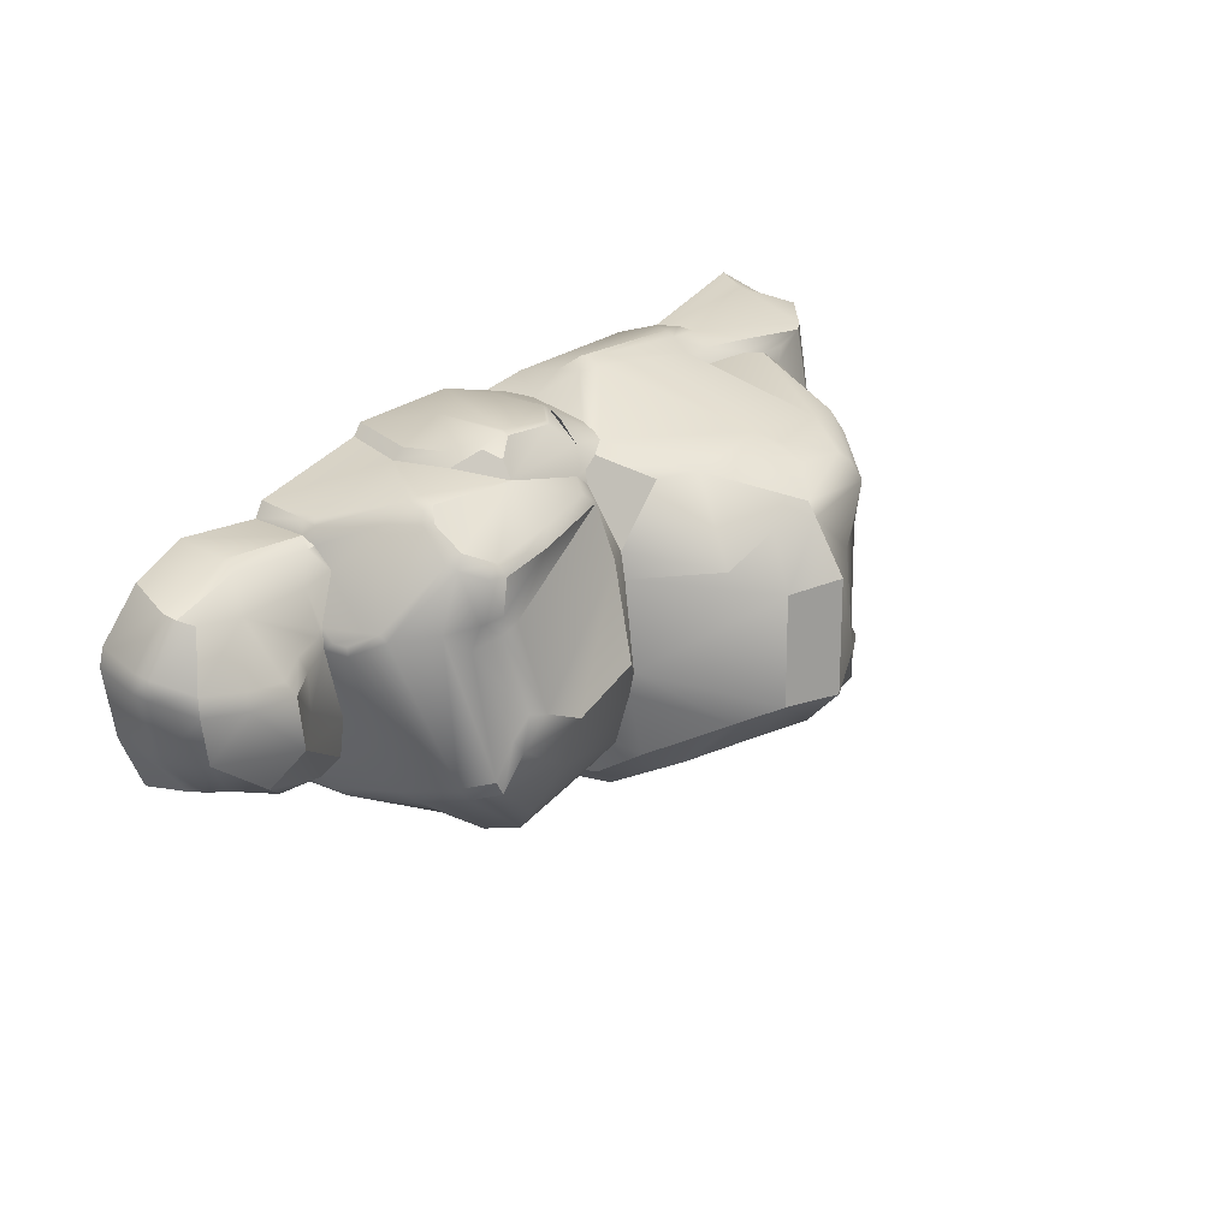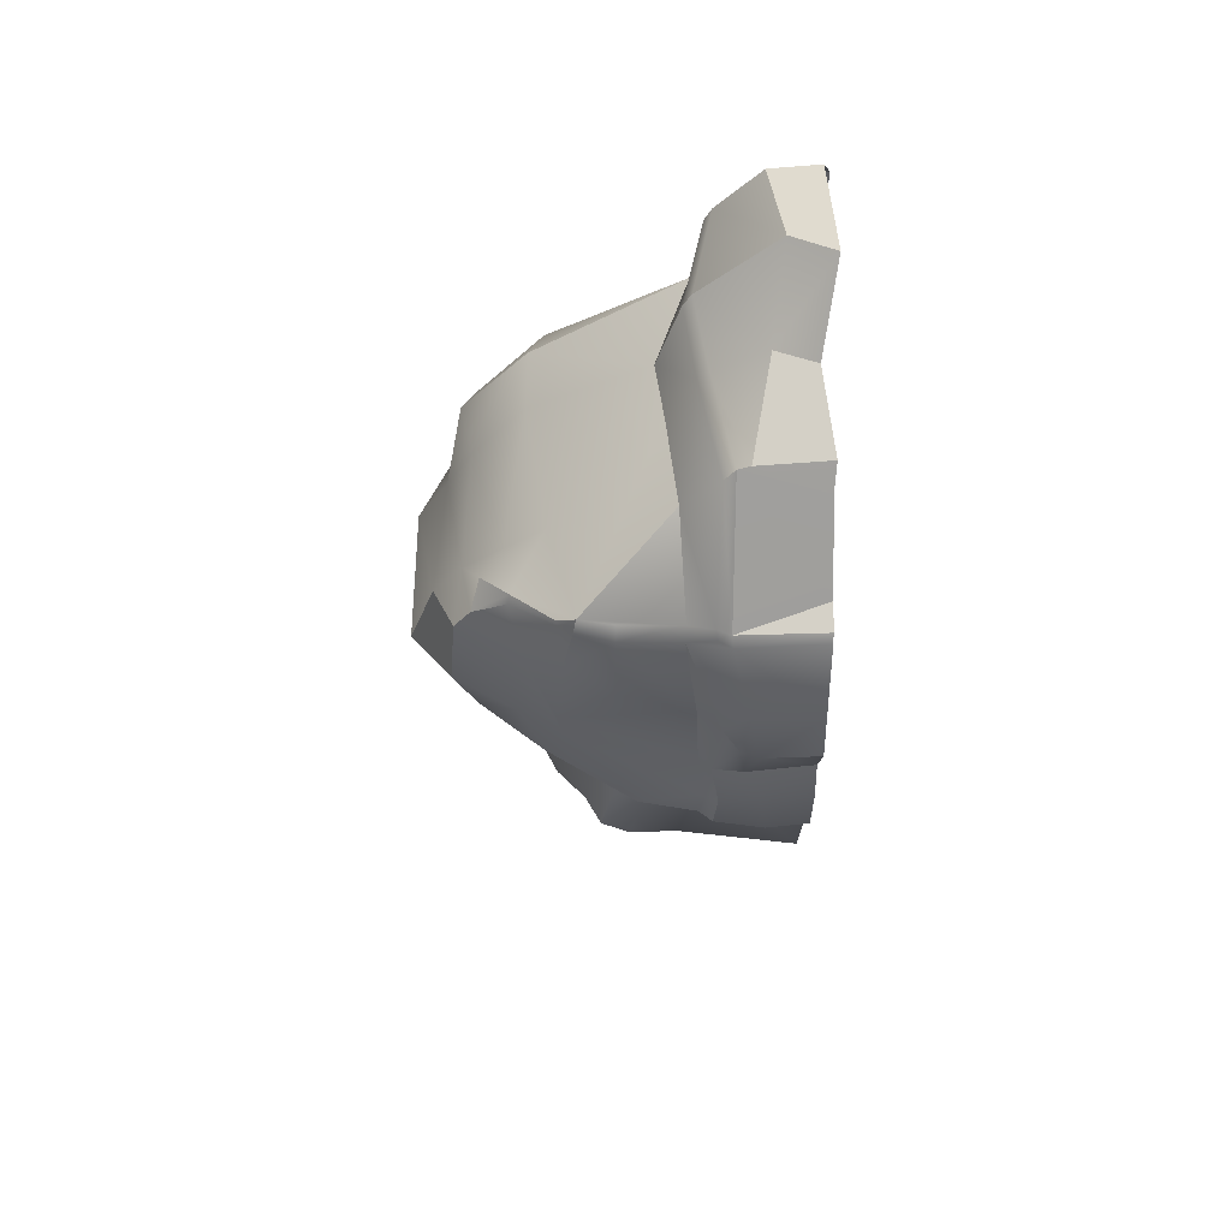
<metadata>
{"format":"obj","ext":"obj","renderer":"f3d","projection":"perspective","resolution":1024,"background":"white","views":[{"elev":24.4,"azim":128.5,"up":"+Z"},{"elev":-24.4,"azim":-89.3,"up":"+Z"}]}
</metadata>
<code>
g islandGeneric02Geo
v -1.282 -0.5372 -0.717
v -1.279 -0.2149 -0.7232
v -1.306 -0.5385 -0.6173
v -1.685 -0.2694 -0.3317
v -1.719 -0.3415 0.06251
v -1.737 -0.491 0.001898
v -1.591 -0.5441 -0.2624
v -1.19 0.2854 -0.6251
v -1.415 -0.04851 -0.329
v -1.237 -0.07045 -0.6693
v -1.205 0.155 -0.6515
v -1.15 0.2961 -0.6559
v -1.157 0.1579 -0.6905
v -0.9645 0.3347 -0.6923
v -1.191 -0.06709 -0.7085
v -1.279 -0.1645 -0.7025
v -1.415 -0.04851 -0.329
v -1.249 -0.168 -0.7276
v -1.246 -0.219 -0.7543
v -1.605 -0.1828 -0.339
v -1.279 -0.2149 -0.7232
v -1.644 -0.2241 -0.3223
v -1.578 -0.1075 0.04016
v -1.401 -0.00559 -0.0008736
v -1.386 0.02713 0.2091
v -1.644 -0.2241 -0.3223
v -1.629 -0.06284 0.2851
v -1.617 -0.1467 0.048
v -1.685 -0.2694 -0.3317
v -1.676 -0.09456 0.2984
v -1.719 -0.3415 0.06251
v -1.923 -0.3852 0.3545
v -1.941 -0.5491 0.2823
v -1.737 -0.491 0.001898
v -1.249 -0.168 -0.7276
v -1.279 -0.1645 -0.7025
v -1.246 -0.219 -0.7543
v -1.282 -0.5372 -0.717
v -1.246 -0.219 -0.7543
v -1.259 -0.5366 -0.746
v -0.7489 -0.3238 -0.9399
v -0.7484 -0.5351 -0.9327
v -0.4671 -0.5351 -0.8572
v -0.4669 -0.2838 -0.8823
v -0.7782 -0.2545 -0.9296
v -0.4511 -0.1666 -0.8654
v -0.962 -0.2811 -0.8838
v -0.9127 -0.1879 -0.8988
v -0.9127 -0.1879 -0.8988
v -0.9703 -0.532 -0.8843
v -0.7484 -0.5351 -0.9327
v -1.259 -0.5366 -0.746
v -0.8905 -0.1082 -0.8246
v -1.191 -0.06709 -0.7085
v -0.4545 -0.122 -0.8335
v -0.2919 -0.1499 -0.9043
v -0.312 -0.1943 -0.9335
v -0.09193 -0.1809 -0.9323
v -0.08544 -0.1294 -0.8906
v -0.07412 0.09264 -0.8484
v -0.461 0.3497 -0.7368
v -0.1048 0.4279 -0.6598
v -0.5669 0.3666 -0.7187
v -0.8964 0.4794 -0.6227
v -0.8905 -0.1082 -0.8246
v -0.4261 0.5125 -0.6303
v -0.2625 0.6646 -0.5355
v -0.9411 0.1609 -0.7848
v -1.108 0.3479 -0.6139
v -1.15 0.2961 -0.6559
v -1.19 0.2854 -0.6251
v -1.134 0.3548 -0.6024
v -1.067 0.5162 -0.5125
v -1.088 0.5095 -0.4864
v -0.9437 0.6488 -0.4838
v -1.02 0.6156 -0.3915
v -0.9437 0.6488 -0.4838
v -0.8444 0.7128 -0.4909
v -0.4784 0.7477 -0.5241
v -0.2249 0.8144 -0.3489
v -0.466 0.8972 -0.3608
v -0.1357 0.6458 -0.4373
v -0.1048 0.4279 -0.6598
v 0.04527 0.3415 -0.594
v 0.04987 0.1223 -0.7391
v -0.07412 0.09264 -0.8484
v 0.04244 -0.1398 -0.7911
v -0.08544 -0.1294 -0.8906
v -0.09193 -0.1809 -0.9323
v 0.006593 -0.3756 -0.9234
v 0.1219 -0.3392 -0.8129
v 0.07216 -0.54 -0.8291
v -0.001662 -0.5385 -0.91
v -1.07 -0.5519 0.6187
v -1.672 -0.5532 0.7721
v -1.636 -0.4311 0.7353
v -1.14 -0.3202 0.6838
v -1.672 -0.5532 0.7721
v -1.929 -0.5106 0.6161
v -1.892 -0.3275 0.6268
v -1.694 -0.1633 0.6135
v -1.14 -0.3202 0.6838
v -1.232 -0.1892 0.6647
v -1.25 -0.1524 0.6495
v -1.643 -0.1354 0.6021
v -1.041 -0.1926 0.6567
v -1.14 -0.3202 0.6838
v -0.9543 -0.1302 0.6178
v -0.8733 -0.1523 0.6883
v -1.239 -0.1226 0.6047
v -1.25 -0.1524 0.6495
v -1.643 -0.1354 0.6021
v -1.351 -0.1089 0.5769
v -1.498 -0.1184 0.57
v -1.444 -0.09344 0.5108
v -1.629 -0.06284 0.2851
v -1.386 0.02713 0.2091
v -1.676 -0.09456 0.2984
v -1.694 -0.1633 0.6135
v -1.923 -0.3852 0.3545
v -1.892 -0.3275 0.6268
v -0.8983 -0.2387 0.7316
v -1.14 -0.3202 0.6838
v -1.058 -0.3373 0.7204
v -0.3639 -0.2296 0.7869
v -0.9034 -0.2769 0.7519
v -0.3361 -0.1625 0.7671
v -0.5659 0.4064 0.5628
v -0.9405 0.4288 0.5282
v -0.9543 -0.1302 0.6178
v -1.239 -0.1226 0.6047
v -1.351 -0.1089 0.5769
v -1.079 0.4083 0.5128
v -0.3439 -0.2704 0.7847
v -0.2673 -0.2154 0.7523
v -0.2767 -0.3306 0.7332
v -0.3439 -0.2704 0.7847
v -0.9352 -0.3604 0.7484
v -0.9451 -0.5522 0.6802
v -1.07 -0.5519 0.6187
v -1.14 -0.3202 0.6838
v -0.2968 -0.5355 0.6844
v -0.1373 -0.3348 0.6582
v -0.09847 -0.5515 0.6471
v -0.08704 -0.05241 0.6386
v -0.05679 0.03091 0.6229
v -0.03214 0.07719 0.6093
v -0.2144 0.4016 0.5061
v 0.05494 0.1241 0.5842
v -0.05596 0.3253 0.5039
v -0.1202 0.6114 0.1853
v 0.08301 0.2685 0.2462
v 0.09097 0.2933 0.1422
v -0.2986 0.6847 0.311
v -0.2219 0.8115 0.1122
v 0.09999 0.3445 -0.2214
v -0.2249 0.8144 -0.3489
v -0.1357 0.6458 -0.4373
v 0.0981 0.3222 -0.3198
v 0.04527 0.3415 -0.594
v 0.06626 0.2298 -0.5669
v 0.04987 0.1223 -0.7391
v 0.07652 0.1029 -0.698
v 0.04244 -0.1398 -0.7911
v 0.05718 -0.1457 -0.733
v 0.1219 -0.3392 -0.8129
v -0.4397 0.7778 0.3453
v -0.4746 0.8862 0.1152
v -0.4423 0.7399 0.4003
v -0.4423 0.7399 0.4003
v -0.5836 0.6136 0.4815
v -0.6085 0.4991 0.5306
v -0.8176 0.6204 0.4583
v -0.8874 0.5549 0.4814
v -0.8607 0.6495 0.4198
v -0.8573 0.7105 0.3518
v -0.4397 0.7778 0.3453
v -1.1 0.4621 0.4312
v -1.351 -0.1089 0.5769
v -1.444 -0.09344 0.5108
v -0.6815 0.7663 0.1387
v -0.4746 0.8862 0.1152
v -0.8878 0.6653 0.1494
v -1.1 0.4621 0.4312
v -0.7001 0.8016 -0.2914
v -0.466 0.8972 -0.3608
v -0.8635 0.689 -0.2793
v -0.8444 0.7128 -0.4909
v -0.9437 0.6488 -0.4838
v -1.02 0.6156 -0.3915
v -1.015 0.5386 -0.2811
v -1.088 0.5095 -0.4864
v -1.101 0.4663 0.2096
v -1.166 0.388 -0.2829
v -1.386 0.02713 0.2091
v -1.444 -0.09344 0.5108
v -1.401 -0.00559 -0.0008736
v -1.19 0.2854 -0.6251
v -1.134 0.3548 -0.6024
v -1.415 -0.04851 -0.329
v -0.7001 0.8016 -0.2914
v -0.8444 0.7128 -0.4909
v -0.4784 0.7477 -0.5241
v -0.466 0.8972 -0.3608
v 1.467 0.005376 -0.09881
v 1.175 -0.1105 -0.1309
v 1.12 -0.1922 -0.3339
v 1.354 -0.08041 -0.02829
v 1.493 0.006496 0.1176
v 1.258 -0.09845 0.1694
v 1.372 -0.06602 0.1362
v 1.4 -0.07829 0.203
v 1.493 0.006496 0.1176
v 1.278 -0.1068 0.2192
v 1.549 -0.1736 0.3763
v 1.26 -0.1174 0.2409
v 1.245 -0.1175 0.2451
v 1.268 -0.1633 0.3877
v 1.144 -0.1614 0.412
v 1.508 -0.032 0.1638
v 1.182 -0.2321 0.485
v 1.153 -0.2299 0.4886
v 1.677 -0.02811 0.1191
v 1.467 0.005376 -0.09881
v 1.506 -0.2571 0.4969
v 1.805 -0.09615 -0.0527
v 1.548 -0.1005 -0.2525
v 1.835 -0.09079 0.1355
v 1.67 -0.04114 0.1853
v 1.827 -0.1027 0.2104
v 1.747 -0.1763 0.4116
v 1.78 -0.2331 0.4288
v 1.152 -0.287 0.513
v 1.153 -0.2299 0.4886
v 1.492 -0.3125 0.5292
v 1.78 -0.2331 0.4288
v 1.783 -0.2973 0.4386
v 1.676 -0.5492 0.443
v 1.473 -0.5476 0.5383
v 1.152 -0.287 0.513
v 1.124 -0.5499 0.5001
v 0.1162 -0.04674 0.7476
v 0.1518 0.04081 0.7328
v 0.121 0.08822 0.6387
v 0.2437 0.06605 0.7439
v 0.1088 -0.0764 0.7491
v 0.6065 0.1951 0.6657
v 0.4976 0.09046 0.7779
v 0.5897 0.1464 0.7282
v 0.2423 0.04753 0.7543
v 0.4976 0.09046 0.7779
v 0.4848 0.05779 0.7894
v 0.176 0.1563 0.581
v 0.24 0.1885 0.5698
v 0.1617 0.1666 0.5665
v 0.1829 0.1895 0.5267
v 0.05494 0.1241 0.5842
v -0.03214 0.07719 0.6093
v 0.04674 -0.08648 0.7052
v -0.05679 0.03091 0.6229
v -0.08704 -0.05241 0.6386
v 0.03943 -0.1137 0.7105
v -0.1373 -0.3348 0.6582
v 0.121 0.08822 0.6387
v 0.1518 0.04081 0.7328
v 0.007595 -0.3584 0.7167
v -0.09847 -0.5515 0.6471
v 0.02717 -0.5453 0.6893
v 0.1401 -0.5387 0.7245
v 0.08589 -0.3219 0.7322
v 0.4841 -0.2565 0.7801
v 0.5831 -0.5514 0.7094
v 0.6764 -0.2516 0.7084
v 0.6664 -0.04055 0.7348
v 0.5022 0.06705 0.7873
v 0.5897 0.1464 0.7282
v 0.6133 0.07094 0.7548
v 0.7014 -0.005119 0.6925
v 0.7184 -0.2608 0.6674
v 0.6764 -0.2516 0.7084
v 0.6277 -0.5429 0.6686
v 0.5831 -0.5514 0.7094
v 1.483 -0.5436 -0.4024
v 1.152 -0.3278 -0.386
v 1.11 -0.5387 -0.3751
v 1.467 -0.3553 -0.3746
v 1.725 -0.5413 -0.3105
v 1.734 -0.3058 -0.2496
v 1.18 -0.2614 -0.3825
v 1.147 -0.2642 -0.3721
v 1.12 -0.1922 -0.3339
v 1.223 -0.1936 -0.3713
v 1.459 -0.2868 -0.3621
v 1.223 -0.1936 -0.3713
v 1.723 -0.2389 -0.2333
v 1.444 -0.1696 -0.3365
v 1.691 -0.151 -0.2135
v 1.805 -0.09615 -0.0527
v 1.548 -0.1005 -0.2525
v 1.223 -0.1936 -0.3713
v 1.467 0.005376 -0.09881
v 1.12 -0.1922 -0.3339
v 1.866 -0.2677 -0.06656
v 1.835 -0.09079 0.1355
v 1.873 -0.3367 -0.06779
v 1.734 -0.3058 -0.2496
v 1.916 -0.2507 0.1829
v 1.827 -0.1027 0.2104
v 1.85 -0.5072 -0.0609
v 1.725 -0.5413 -0.3105
v 1.923 -0.3174 0.193
v 1.866 -0.5425 0.1986
v 1.902 -0.2458 0.253
v 1.747 -0.1763 0.4116
v 1.78 -0.2331 0.4288
v 1.783 -0.2973 0.4386
v 1.908 -0.3119 0.2628
v 1.842 -0.5481 0.266
v 1.676 -0.5492 0.443
v 0.09097 0.2933 0.1422
v 0.09999 0.3445 -0.2214
v 0.272 0.4678 -0.0853
v 0.2154 0.3447 0.2741
v 0.08301 0.2685 0.2462
v 0.2481 0.2846 0.4947
v 0.1829 0.1895 0.5267
v 0.24 0.1885 0.5698
v 0.2979 0.264 0.5392
v 0.6567 0.3991 0.4821
v 0.6065 0.1951 0.6657
v 0.6208 0.3676 0.5444
v 0.8597 0.392 0.44
v 0.875 0.3616 0.4868
v 0.9483 0.268 0.5231
v 0.9136 0.1123 0.6492
v 0.9537 0.1505 0.6024
v 0.9207 0.3601 0.4414
v 0.983 0.2784 0.4719
v 0.8854 0.3957 0.304
v 0.9483 0.268 0.5231
v 0.9526 0.35 0.2769
v 0.9821 0.2319 0.5218
v 0.9744 0.1145 0.5943
v 0.9537 0.1505 0.6024
v 1 0.2445 0.4886
v 1.194 0.1048 0.2609
v 1.188 0.1343 0.2369
v 1.047 0.2589 0.2489
v 0.9425 0.08975 0.6337
v 0.9382 0.02701 0.6515
v 0.9136 0.1123 0.6492
v 1.024 -0.01155 0.5831
v 0.9049 0.03515 0.663
v 0.6065 0.1951 0.6657
v 0.7014 -0.005119 0.6925
v 0.7184 -0.2608 0.6674
v 1.097 -0.2773 0.5658
v 1.088 -0.5502 0.5589
v 0.6277 -0.5429 0.6686
v 1.11 -0.3283 0.5522
v 1.125 -0.2526 0.5485
v 1.153 -0.2299 0.4886
v 1.144 -0.1614 0.412
v 1.152 -0.287 0.513
v 1.124 -0.5499 0.5001
v 1.088 -0.5502 0.5589
v 1.245 -0.1175 0.2451
v 1.255 -0.05712 0.2051
v 1.258 -0.09845 0.1694
v 1.243 -0.003763 0.2031
v 1.246 0.001721 0.1678
v 1.175 -0.1105 -0.1309
v 1.057 0.03415 -0.4244
v 1.12 -0.1922 -0.3339
v 1.147 -0.2642 -0.3721
v 1.031 0.2991 -0.3348
v 1.075 -0.2945 -0.5144
v 1.152 -0.3278 -0.386
v 1.11 -0.5387 -0.3751
v 1.044 -0.5352 -0.5378
v 0.9971 -0.5343 -0.5888
v 1.023 -0.2716 -0.5588
v 0.636 -0.5323 -0.7728
v 1.014 0.08491 -0.4703
v 0.7421 -0.06396 -0.6811
v 0.1219 -0.3392 -0.8129
v 0.07216 -0.54 -0.8291
v 0.05718 -0.1457 -0.733
v 0.1992 0.0631 -0.7281
v 0.07652 0.1029 -0.698
v 0.7165 0.1254 -0.6945
v 0.6371 0.2368 -0.6846
v 0.2159 0.1687 -0.6724
v 0.07652 0.1029 -0.698
v 0.06626 0.2298 -0.5669
v 0.6371 0.2368 -0.6846
v 0.7165 0.1254 -0.6945
v 0.6143 0.2999 -0.5837
v 0.9912 0.305 -0.3962
v 0.6371 0.2368 -0.6846
v 0.9738 0.4228 -0.293
v 0.9391 0.4235 -0.3533
v 0.9391 0.4235 -0.3533
v 0.6838 0.4795 -0.3252
v 0.0981 0.3222 -0.3198
v 0.8836 0.4744 -0.1938
v 0.6325 0.5256 -0.1444
v 0.272 0.4678 -0.0853
v 0.09999 0.3445 -0.2214
v 0.7864 0.5003 -0.07446
v 0.8564 0.4784 -0.05712
v 0.9188 0.4577 -0.1391
v 0.9391 0.4235 -0.3533
v 0.9738 0.4228 -0.293
v 0.9595 0.3126 0.1755
v 0.8801 0.3854 0.2256
v 0.8229 0.4031 0.263
v 0.6567 0.3991 0.4821
v 0.8597 0.392 0.44
v 0.2481 0.2846 0.4947
v 0.2154 0.3447 0.2741
v 0.2481 0.2846 0.4947
v 0.6325 0.5256 -0.1444
v 0.272 0.4678 -0.0853
v 0.5897 0.1464 0.7282
v 0.6065 0.1951 0.6657
v 0.7014 -0.005119 0.6925
v 0.6133 0.07094 0.7548
v 0.006593 -0.3756 -0.9234
v -0.3274 -0.5345 -0.9188
v -0.001662 -0.5385 -0.91
v -0.3366 -0.3412 -0.9375
v -0.09193 -0.1809 -0.9323
v -0.4671 -0.5351 -0.8572
v -0.312 -0.1943 -0.9335
v -0.4669 -0.2838 -0.8823
v -0.4511 -0.1666 -0.8654
v -1.562 -0.53 -0.3692
v -1.685 -0.2694 -0.3317
v -1.591 -0.5441 -0.2624
v -1.644 -0.2241 -0.3223
v -1.306 -0.5385 -0.6173
v -1.279 -0.2149 -0.7232
v -1.929 -0.5106 0.6161
v -1.941 -0.5491 0.2823
v -1.923 -0.3852 0.3545
v -1.892 -0.3275 0.6268
v -0.4746 0.8862 0.1152
v -0.466 0.8972 -0.3608
v -0.2249 0.8144 -0.3489
v -0.2219 0.8115 0.1122
v 0.1617 0.1666 0.5665
v 0.05494 0.1241 0.5842
v -0.05596 0.3253 0.5039
v 0.1829 0.1895 0.5267
v 0.08301 0.2685 0.2462
g islandGeneric02Geo_0
f 3 2 1
f 6 5 4
f 7 6 4
f 10 9 8
f 11 10 8
f 11 8 12
f 13 11 12
f 10 11 13
f 12 14 13
f 15 10 13
f 16 10 15
f 10 16 17
f 18 16 15
f 19 18 15
f 16 20 17
f 20 16 21
f 22 20 21
f 17 20 23
f 24 17 23
f 25 24 23
f 23 20 26
f 27 25 23
f 28 23 26
f 23 28 27
f 26 29 28
f 28 30 27
f 29 31 28
f 30 28 31
f 32 30 31
f 33 32 31
f 34 33 31
f 21 36 35
f 37 21 35
f 21 39 38
f 39 40 38
f 43 42 41
f 44 43 41
f 41 45 44
f 45 46 44
f 45 41 47
f 48 45 47
f 49 46 45
f 15 48 47
f 47 19 15
f 47 41 50
f 47 50 19
f 41 51 50
f 50 52 19
f 49 53 46
f 53 49 54
f 53 55 46
f 55 56 46
f 56 57 46
f 57 56 58
f 56 59 58
f 60 59 56
f 61 60 56
f 55 61 56
f 62 60 61
f 61 55 63
f 63 64 61
f 55 65 63
f 66 62 61
f 64 66 61
f 67 62 66
f 65 68 63
f 68 65 13
f 65 15 13
f 14 68 13
f 68 14 63
f 14 64 63
f 64 14 69
f 70 69 14
f 69 70 71
f 72 69 71
f 73 69 72
f 73 64 69
f 74 73 72
f 75 73 74
f 76 75 74
f 73 77 64
f 77 78 64
f 66 64 78
f 79 66 78
f 79 67 66
f 80 67 79
f 81 80 79
f 80 82 67
f 67 82 83
f 82 84 83
f 83 84 85
f 86 83 85
f 86 85 87
f 88 86 87
f 89 88 87
f 90 89 87
f 91 90 87
f 90 91 92
f 93 90 92
f 96 95 94
f 97 96 94
f 99 98 96
f 100 99 96
f 100 96 101
f 101 96 102
f 103 101 102
f 103 104 101
f 104 105 101
f 106 104 103
f 107 106 103
f 109 108 106
f 108 110 106
f 110 111 106
f 112 111 110
f 112 110 113
f 113 114 112
f 115 114 113
f 112 114 115
f 116 112 115
f 115 117 116
f 116 118 112
f 118 119 112
f 119 118 120
f 121 119 120
f 122 109 106
f 123 122 106
f 123 124 122
f 122 125 109
f 124 126 122
f 122 126 125
f 125 127 109
f 127 128 109
f 128 129 109
f 130 109 129
f 131 130 129
f 131 129 132
f 129 133 132
f 126 134 125
f 125 134 127
f 134 135 127
f 134 136 135
f 136 137 126
f 126 124 138
f 138 136 126
f 139 138 124
f 136 138 139
f 124 140 139
f 124 141 140
f 142 136 139
f 136 142 143
f 135 136 143
f 142 144 143
f 145 135 143
f 135 145 146
f 127 135 146
f 146 147 127
f 147 128 127
f 128 147 148
f 147 149 148
f 149 150 148
f 150 151 148
f 151 150 152
f 153 151 152
f 151 153 154
f 151 154 148
f 153 155 154
f 155 153 156
f 157 155 156
f 158 157 156
f 159 158 156
f 160 158 159
f 161 160 159
f 162 160 161
f 163 162 161
f 164 162 163
f 165 164 163
f 165 166 164
f 167 154 155
f 168 167 155
f 154 167 148
f 167 169 148
f 148 170 128
f 170 171 128
f 171 172 128
f 172 129 128
f 172 171 173
f 173 129 172
f 170 173 171
f 173 174 129
f 174 133 129
f 174 173 175
f 175 173 170
f 133 174 175
f 176 175 170
f 170 177 176
f 178 133 175
f 175 176 178
f 179 133 178
f 180 179 178
f 181 176 177
f 182 181 177
f 176 181 183
f 176 183 184
f 181 182 185
f 182 186 185
f 181 185 187
f 183 181 187
f 187 185 188
f 187 188 189
f 189 190 187
f 190 191 187
f 187 191 183
f 191 190 192
f 183 193 184
f 193 183 191
f 194 191 192
f 194 193 191
f 193 195 184
f 195 196 184
f 195 193 197
f 193 194 197
f 198 194 192
f 197 194 198
f 199 198 192
f 200 197 198
f 203 202 201
f 204 203 201
f 207 206 205
f 206 208 205
f 209 205 208
f 206 210 208
f 211 209 208
f 210 211 208
f 212 211 210
f 213 211 212
f 214 212 210
f 215 212 214
f 214 216 215
f 216 214 210
f 217 216 210
f 218 216 217
f 216 218 215
f 217 219 218
f 220 213 212
f 220 212 215
f 219 221 218
f 219 222 221
f 213 220 223
f 213 223 224
f 218 221 225
f 215 218 225
f 224 223 226
f 227 224 226
f 226 223 228
f 220 229 223
f 228 223 229
f 229 220 215
f 230 228 229
f 229 215 230
f 215 231 230
f 231 215 225
f 232 231 225
f 225 221 233
f 221 234 233
f 235 225 233
f 225 235 236
f 235 237 236
f 237 235 238
f 235 239 238
f 239 235 240
f 241 239 240
f 244 243 242
f 245 244 242
f 242 246 245
f 244 245 247
f 245 248 247
f 248 249 247
f 246 250 245
f 251 245 250
f 252 251 250
f 250 246 252
f 253 244 247
f 247 254 253
f 255 253 254
f 256 255 254
f 253 255 257
f 257 244 253
f 257 258 244
f 259 244 258
f 260 259 258
f 259 260 261
f 262 259 261
f 261 263 262
f 242 259 262
f 246 242 262
f 259 242 264
f 242 265 264
f 263 266 262
f 266 263 267
f 268 266 267
f 268 269 266
f 270 246 262
f 266 270 262
f 269 270 266
f 246 270 252
f 270 269 252
f 269 271 252
f 271 269 272
f 273 271 272
f 271 273 274
f 275 252 271
f 274 275 271
f 252 275 251
f 251 275 276
f 275 277 276
f 278 277 275
f 274 278 275
f 279 278 274
f 280 279 274
f 279 280 281
f 280 282 281
f 285 284 283
f 284 286 283
f 283 286 287
f 286 288 287
f 284 289 286
f 284 290 289
f 290 291 289
f 291 292 289
f 286 293 288
f 289 293 286
f 289 294 293
f 293 295 288
f 294 296 293
f 297 295 293
f 296 297 293
f 297 296 298
f 297 298 295
f 296 299 298
f 296 300 299
f 299 300 301
f 300 302 301
f 298 303 295
f 298 304 303
f 303 305 295
f 305 306 295
f 304 307 303
f 304 308 307
f 306 305 309
f 310 306 309
f 305 303 311
f 309 305 311
f 303 307 311
f 312 309 311
f 308 313 307
f 307 313 311
f 308 314 313
f 314 315 313
f 313 315 316
f 311 317 312
f 313 317 311
f 317 313 316
f 317 318 312
f 318 317 316
f 319 318 316
f 322 321 320
f 322 320 323
f 320 324 323
f 323 324 325
f 324 326 325
f 325 326 327
f 328 325 327
f 329 325 328
f 327 330 328
f 331 329 328
f 330 331 328
f 332 329 331
f 333 331 330
f 333 332 331
f 334 333 330
f 334 330 335
f 336 334 335
f 337 332 333
f 338 337 333
f 339 332 337
f 340 338 333
f 341 337 338
f 341 339 337
f 338 340 342
f 343 342 340
f 344 343 340
f 345 338 342
f 345 342 343
f 346 345 343
f 345 346 347
f 338 345 347
f 348 341 338
f 348 338 347
f 349 343 344
f 343 349 350
f 351 349 344
f 350 349 351
f 346 343 352
f 352 343 350
f 353 350 351
f 351 354 353
f 354 355 353
f 353 355 356
f 350 353 356
f 356 357 350
f 357 356 358
f 356 359 358
f 358 360 357
f 357 361 350
f 361 352 350
f 357 360 361
f 361 362 352
f 362 363 352
f 352 363 346
f 364 362 361
f 364 361 360
f 365 364 360
f 360 366 365
f 346 363 367
f 367 368 346
f 367 369 368
f 368 370 346
f 370 368 369
f 370 371 346
f 371 370 369
f 371 347 346
f 369 372 371
f 372 373 371
f 373 372 374
f 373 374 375
f 347 371 376
f 371 373 376
f 347 376 348
f 377 373 375
f 375 378 377
f 377 378 379
f 380 377 379
f 380 381 377
f 381 382 377
f 377 382 373
f 381 383 382
f 382 384 373
f 373 384 376
f 383 385 382
f 382 385 384
f 383 386 385
f 386 383 387
f 386 388 385
f 385 388 389
f 390 389 388
f 391 385 389
f 392 391 389
f 393 392 389
f 389 394 393
f 394 395 393
f 396 393 395
f 385 397 384
f 398 396 395
f 399 384 397
f 400 399 397
f 399 400 398
f 384 399 376
f 376 399 401
f 399 402 401
f 403 399 398
f 404 398 395
f 403 398 404
f 395 405 404
f 406 403 404
f 405 407 404
f 406 404 407
f 408 407 405
f 409 408 405
f 410 406 407
f 406 410 411
f 412 406 411
f 413 406 412
f 414 413 412
f 415 412 411
f 412 415 414
f 415 348 414
f 376 414 348
f 341 348 415
f 416 415 411
f 416 341 415
f 411 410 416
f 416 417 341
f 410 417 416
f 417 339 341
f 417 418 339
f 418 419 339
f 417 420 418
f 410 421 417
f 421 422 417
f 410 423 421
f 423 424 421
f 427 426 425
f 428 427 425
f 431 430 429
f 430 432 429
f 429 432 433
f 430 434 432
f 432 435 433
f 434 436 432
f 435 432 436
f 437 435 436
f 440 439 438
f 439 441 438
f 438 441 442
f 441 443 442
f 446 445 444
f 447 446 444
f 450 449 448
f 451 450 448
f 454 453 452
f 452 455 454
f 455 456 454

</code>
